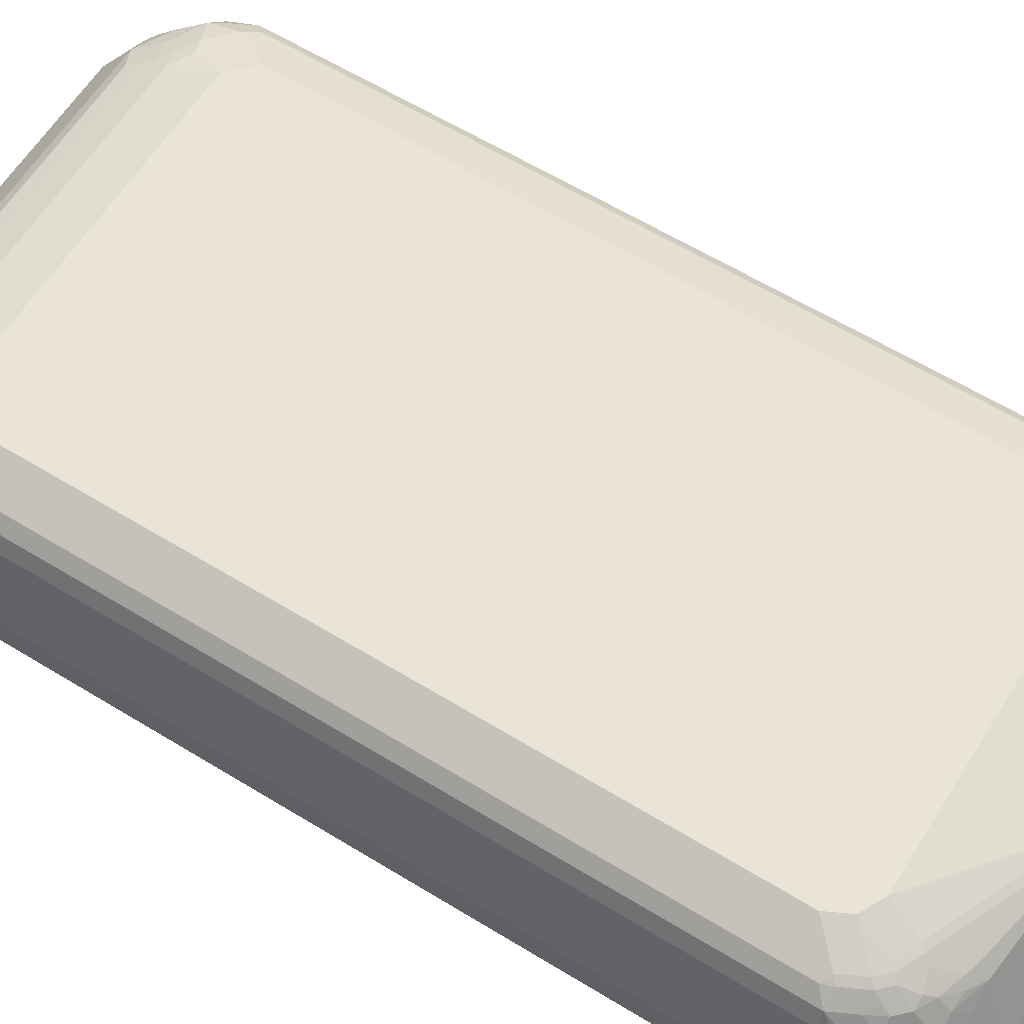
<metadata>
{"format":"obj","ext":"obj","renderer":"f3d","projection":"perspective","resolution":1024,"background":"white","views":[{"elev":61.0,"azim":-58.0,"up":"+Z"}]}
</metadata>
<code>
v -0.4821 -0.7833 -0.08036
v -0.472 -0.7734 -0.1105
v -0.4687 -0.79 -0.1071
v -0.4687 -0.8101 -0.08703
v -0.4754 -0.7967 -0.07365
v -0.477 -0.7833 -0.05773
v -0.4821 -0.7633 -0.06025
v -0.4821 -0.7432 -0.1004
v -0.4687 -0.7499 -0.1272
v -0.4486 -0.8302 -0.1071
v -0.4486 -0.8503 -0.08703
v -0.472 -0.7935 -0.05522
v -0.4553 -0.8369 -0.07365
v -0.4569 -0.7432 0.02259
v -0.462 -0.7231 0.02007
v -0.4821 -0.7231 -0.04018
v -0.4754 -0.7365 -0.1138
v -0.4821 0.7432 -0.1004
v -0.4419 -0.7432 -0.1406
v -0.4519 -0.7734 -0.1306
v -0.4486 -0.79 -0.1272
v -0.4687 0.7365 -0.1272
v -0.4318 -0.8136 -0.1306
v -0.4318 -0.8537 -0.1105
v -0.4118 -0.8738 -0.1105
v -0.4084 -0.8904 -0.08703
v -0.4285 -0.8704 -0.06695
v -0.4352 -0.857 -0.05355
v -0.4519 -0.8336 -0.05522
v -0.4118 -0.7935 0.06529
v -0.4118 -0.7734 0.08536
v -0.4519 -0.7533 0.02511
v -0.4369 -0.7231 0.08284
v -0.4419 -0.703 0.08036
v -0.4821 0.7231 -0.04018
v -0.4754 0.7499 -0.1138
v -0.4821 0.7833 -0.08036
v -0.2611 -0.7833 -0.1607
v -0.4218 -0.7833 -0.1406
v -0.4419 0.7432 -0.1406
v -0.4553 0.8101 -0.1138
v -0.4553 0.7499 -0.1339
v -0.4118 -0.8336 -0.1306
v -0.4185 -0.8002 -0.1373
v -0.3917 -0.8537 -0.1306
v -0.3716 -0.8939 -0.1105
v -0.3883 -0.8904 -0.1071
v -0.3515 -0.914 -0.09039
v -0.3816 -0.9038 -0.08036
v -0.395 -0.8971 -0.07365
v -0.4151 -0.8771 -0.05355
v -0.4118 -0.8738 -0.03514
v -0.4318 -0.8537 -0.03514
v -0.3716 -0.8336 0.06529
v -0.3917 -0.7734 0.1055
v -0.4084 -0.7432 0.1071
v -0.4285 -0.703 0.1071
v -0.4318 -0.7332 0.08536
v -0.4369 -0.6931 0.09039
v -0.4419 0.6829 0.08036
v -0.4369 0.6931 0.09039
v -0.477 0.7332 -0.03011
v -0.4821 0.7633 -0.06025
v -0.4754 0.79 -0.09373
v -0.472 0.7683 -0.1105
v -0.477 0.7935 -0.07029
v -0.4486 0.8503 -0.08036
v -0.4569 0.826 -0.1004
v 0.3013 -0.7833 -0.1607
v -0.06022 -0.8034 -0.1607
v -0.3616 -0.8436 -0.1406
v -0.4218 0.7833 -0.1406
v -0.3616 0.8436 -0.1406
v -0.4519 0.8286 -0.1105
v -0.4519 0.7683 -0.1306
v -0.4352 0.79 -0.1339
v -0.3783 -0.8403 -0.1373
v -0.3682 -0.8704 -0.1272
v -0.3281 -0.9105 -0.1071
v -0.3448 -0.9073 -0.1038
v -0.3214 -0.9241 -0.08036
v -0.3381 -0.9207 -0.07699
v -0.3415 -0.919 -0.05773
v -0.3515 -0.914 -0.05522
v -0.3917 -0.8939 -0.05522
v -0.3917 -0.8738 -0.01504
v -0.3515 -0.8537 0.04518
v -0.3214 -0.8503 0.06695
v -0.3415 -0.8302 0.08703
v -0.3415 -0.8101 0.1071
v -0.3716 -0.7935 0.1055
v -0.3616 -0.7633 0.1281
v -0.3816 -0.7432 0.1281
v -0.3917 -0.7533 0.1155
v -0.4017 -0.703 0.1281
v -0.4084 -0.6829 0.1272
v -0.4285 0.6829 0.1071
v -0.4369 0.7332 0.07029
v -0.477 0.7734 -0.05021
v -0.4695 0.8034 -0.06025
v -0.4495 0.8436 -0.06025
v -0.4569 0.8336 -0.07029
v -0.4285 0.8704 -0.06025
v -0.4084 0.8904 -0.08036
v -0.4118 0.8687 -0.1105
v 0.3013 -0.8034 -0.1607
v 0.3616 0.8436 -0.1406
v 0.4218 0.7833 -0.1406
v 0.4419 0.7432 -0.1406
v -0.3415 -0.8838 -0.1205
v -0.4218 0.806 -0.1356
v -0.3816 0.8461 -0.1356
v -0.3616 0.8704 -0.1272
v -0.3415 0.8838 -0.1205
v 0.3515 0.8939 -0.1155
v 0.3716 0.8537 -0.1356
v -0.4118 0.8286 -0.1306
v -0.4318 0.8085 -0.1306
v 0.3147 -0.9105 -0.1071
v 0.3214 -0.9241 -0.08036
v -0.3214 -0.9241 -0.06025
v -0.3214 -0.9105 -0.03348
v -0.3415 -0.8588 0.04266
v -0.2812 -0.8503 0.08703
v -0.3113 -0.8336 0.0954
v -0.3013 -0.8235 0.1079
v -0.3515 -0.7935 0.1155
v -0.3515 -0.7533 0.1356
v -0.3716 -0.7332 0.1356
v -0.3917 -0.6931 0.1356
v -0.4084 0.6629 0.1272
v -0.4084 0.7231 0.1071
v -0.4285 0.7231 0.08703
v -0.4268 0.7533 0.07029
v -0.4495 0.7633 0.02007
v -0.4695 0.7833 -0.04018
v -0.4495 0.8034 -0.02007
v -0.4268 0.8537 -0.03011
v -0.4369 0.8537 -0.05021
v -0.4067 0.8738 -0.03011
v -0.3867 0.8939 -0.05021
v -0.3842 0.899 -0.06025
v -0.3515 0.919 -0.07029
v -0.3917 0.899 -0.09039
v -0.3816 0.8904 -0.1071
v -0.3917 0.8487 -0.1306
v 0.4419 -0.7432 -0.1406
v 0.4218 -0.7833 -0.1406
v 0.3616 -0.8436 -0.1406
v 0.3415 -0.8838 -0.1205
v 0.4118 0.8136 -0.1356
v 0.4318 0.7935 -0.1356
v 0.4519 0.7533 -0.1356
v 0.4687 0.7432 -0.1272
v -0.3515 0.899 -0.1105
v -0.3415 0.8971 -0.1138
v -0.3214 0.9105 -0.1071
v 0.3214 0.9105 -0.1071
v 0.3816 0.8904 -0.1071
v 0.3816 0.8637 -0.1281
v 0.3482 -0.8971 -0.1138
v 0.3281 -0.9172 -0.09373
v 0.344 -0.919 -0.08036
v 0.3515 -0.919 -0.07029
v 0.3214 -0.9241 -0.06025
v -0.06022 -0.8838 0.1004
v -0.06022 -0.8771 0.1138
v -0.2812 -0.8302 0.1071
v -0.07023 -0.8738 0.1155
v -0.2913 -0.8136 0.1155
v -0.3214 -0.7833 0.1281
v -0.3113 -0.7734 0.1356
v -0.3415 -0.7432 0.1406
v -0.3314 -0.6931 0.1557
v -0.3616 -0.7231 0.1406
v -0.3415 -0.6428 0.1607
v -0.3549 -0.6428 0.154
v -0.3549 0.6227 0.154
v -0.3816 0.6629 0.1406
v -0.3842 0.6829 0.1356
v -0.3842 0.7432 0.1155
v -0.3867 0.7533 0.1105
v -0.4268 0.7734 0.05021
v -0.3867 0.8738 -0.01004
v -0.3867 0.7734 0.09039
v -0.3666 0.8939 -0.03011
v -0.3465 0.914 -0.05021
v -0.344 0.919 -0.06025
v -0.3214 0.9241 -0.06025
v -0.3214 0.9241 -0.08036
v -0.3314 0.919 -0.09039
v -0.3415 0.9114 -0.1004
v 0.4687 -0.7432 -0.1272
v 0.4444 -0.7633 -0.1356
v 0.4244 -0.8034 -0.1356
v 0.3842 -0.8436 -0.1356
v 0.3682 -0.857 -0.1339
v 0.4419 0.8034 -0.1281
v 0.4519 0.8136 -0.1155
v 0.4687 0.7833 -0.1071
v 0.477 0.7633 -0.1029
v 0.4754 0.7432 -0.1138
v 0.3214 0.9241 -0.08036
v 0.3415 0.919 -0.08284
v 0.3917 0.8939 -0.0954
v 0.4118 0.8738 -0.1055
v 0.3917 0.8738 -0.1155
v 0.3666 -0.8939 -0.1105
v 0.3465 -0.914 -0.09039
v 0.3867 -0.8537 -0.1306
v 0.3883 -0.8971 -0.09373
v 0.3616 -0.9114 -0.06025
v 0.3314 -0.919 -0.05021
v 0.3816 -0.9038 -0.08036
v 0.3917 -0.899 -0.07029
v 0.07023 -0.8789 0.1105
v 0.06022 -0.8838 0.1004
v 0.06022 -0.8771 0.1138
v 0.06022 -0.8637 0.1205
v -0.06022 -0.8637 0.1205
v -0.3013 -0.7633 0.1406
v -0.3214 -0.6829 0.1607
v -0.3415 0.6227 0.1607
v -0.344 0.6428 0.1557
v -0.344 0.7231 0.1356
v -0.3465 0.7332 0.1306
v -0.3682 0.7566 0.1138
v -0.3281 0.7767 0.1138
v -0.3465 0.7734 0.1105
v -0.3666 0.7935 0.09039
v -0.3264 0.8939 -0.01004
v -0.3666 0.8336 0.05021
v -0.3264 0.8336 0.07029
v -0.3281 0.9172 -0.04685
v 0.3214 0.9241 -0.06025
v -0.308 0.8971 -0.00667
v -0.2946 0.8904 0.00667
v 0.4754 -0.7432 -0.1138
v 0.477 -0.7533 -0.1105
v 0.4695 -0.8034 -0.1004
v 0.4569 -0.8136 -0.1105
v 0.4469 -0.8336 -0.1105
v 0.4486 -0.7833 -0.1272
v 0.4268 -0.8136 -0.1306
v 0.4519 0.8336 -0.1055
v 0.472 0.7935 -0.0954
v 0.4821 0.7432 -0.1004
v 0.4754 0.7967 -0.08703
v 0.4821 0.7833 -0.08036
v 0.3381 0.9207 -0.06359
v 0.3816 0.9038 -0.08036
v 0.395 0.8971 -0.08703
v 0.4084 0.8904 -0.07365
v 0.4486 0.8503 -0.07365
v 0.4067 -0.8738 -0.1105
v 0.3967 -0.8939 -0.09039
v 0.3415 -0.9114 -0.04018
v 0.4017 -0.8914 -0.06025
v 0.3616 -0.8914 -0.02007
v 0.4084 -0.8904 -0.08036
v 0.3013 -0.8512 0.08036
v 0.2812 -0.8503 0.08703
v 0.2812 -0.8302 0.1071
v 0.3013 -0.79 0.1272
v 0.3013 -0.7633 0.1406
v 0.2812 -0.703 0.1607
v -0.2812 -0.703 0.1607
v -0.3013 0.6629 0.1607
v -0.3238 0.6629 0.1557
v -0.3214 0.7231 0.1406
v -0.3281 0.7365 0.1339
v -0.2879 0.7566 0.1339
v -0.2678 0.7967 0.1138
v -0.308 0.8168 0.09373
v -0.3264 0.8136 0.09039
v -0.2946 0.8302 0.08703
v -0.308 0.8369 0.07365
v 0.308 0.8904 0.00667
v 0.3281 0.9105 -0.03348
v 0.3515 0.914 -0.05021
v 0.4821 -0.7432 -0.1004
v 0.477 -0.7935 -0.09039
v 0.4569 -0.8336 -0.09039
v 0.4486 -0.8503 -0.08036
v 0.4553 0.8369 -0.08703
v 0.472 0.7935 -0.05021
v 0.4821 0.7633 -0.06025
v 0.4687 0.8101 -0.07365
v 0.3917 0.8939 -0.05021
v 0.4051 0.8872 -0.05692
v 0.4285 0.8704 -0.05355
v 0.4452 0.847 -0.05692
v 0.4519 0.8336 -0.05021
v 0.3415 -0.8512 0.06025
v 0.4285 -0.8704 -0.06025
v 0.4118 -0.8789 -0.05021
v 0.4118 -0.8687 -0.03011
v 0.3917 -0.8687 -0.01004
v 0.3415 -0.8302 0.08703
v 0.3113 -0.8387 0.09039
v 0.3415 -0.8101 0.1071
v 0.3214 -0.7658 0.1356
v 0.3415 -0.7432 0.1406
v 0.3214 -0.6829 0.1607
v 0.3013 0.6629 0.1607
v -0.2812 0.7432 0.1406
v -0.2544 0.8101 0.1071
v -0.2611 0.7833 0.1205
v 0.308 0.8302 0.08703
v 0.3682 0.8704 0.00667
v 0.3917 0.8738 -0.01004
v 0.3314 0.8939 -0.01004
v 0.3448 0.9073 -0.03681
v 0.3716 0.8939 -0.03011
v 0.4821 -0.7833 -0.08036
v 0.4569 -0.826 -0.06025
v 0.4519 -0.8286 -0.05021
v 0.4318 0.7533 0.07029
v 0.4519 0.8136 -0.03011
v 0.4419 0.7231 0.06025
v 0.4419 0.6829 0.08036
v 0.4821 0.7231 -0.04018
v 0.4118 0.8738 -0.03011
v 0.4318 0.8537 -0.03011
v 0.3716 -0.8286 0.07029
v 0.3515 -0.8387 0.07029
v 0.4318 -0.8487 -0.03011
v 0.4118 -0.7884 0.07029
v 0.3716 -0.8085 0.09039
v 0.3716 -0.7884 0.1105
v 0.3616 -0.7859 0.1155
v 0.3616 -0.7457 0.1356
v 0.3616 -0.7231 0.1406
v 0.3415 -0.6428 0.1607
v 0.3415 0.6227 0.1607
v 0.3381 0.7198 0.1373
v 0.3214 0.7231 0.1406
v 0.2812 0.7432 0.1406
v 0.2678 0.8101 0.1071
v 0.2611 0.7833 0.1205
v 0.3281 0.79 0.1071
v 0.3314 0.8136 0.09039
v 0.3482 0.8101 0.08703
v 0.3482 0.8302 0.06695
v 0.3716 0.8336 0.05021
v 0.477 -0.7859 -0.06025
v 0.4821 -0.7633 -0.06025
v 0.472 -0.7884 -0.05021
v 0.4318 0.7734 0.05021
v 0.4118 0.7533 0.09039
v 0.4285 0.7298 0.08703
v 0.4318 0.7132 0.09039
v 0.462 0.5022 0.04018
v 0.4285 0.6896 0.1071
v 0.4419 -0.703 0.08036
v 0.4821 -0.7231 -0.04018
v 0.3716 0.7935 0.09039
v 0.4118 -0.7683 0.09039
v 0.3917 -0.7683 0.1105
v 0.3716 -0.7483 0.1306
v 0.3749 -0.7298 0.1339
v 0.395 -0.6896 0.1339
v 0.3816 -0.6829 0.1406
v 0.3549 -0.6495 0.154
v 0.3549 0.616 0.154
v 0.4084 0.6696 0.1272
v 0.3816 0.6629 0.1406
v 0.3917 0.6931 0.1306
v 0.3582 0.6998 0.1373
v 0.3515 0.7332 0.1306
v 0.3113 0.7533 0.1306
v 0.2879 0.77 0.1272
v 0.3515 0.7734 0.1105
v 0.4569 -0.7457 0.02007
v 0.462 -0.7231 0.02007
v 0.4519 -0.7483 0.03011
v 0.3917 0.7533 0.1105
v 0.4084 0.7298 0.1071
v 0.462 0.08032 0.04018
v 0.4118 0.7132 0.1105
v 0.4285 -0.6963 0.1071
v 0.4352 -0.7097 0.09373
v 0.4553 -0.7298 0.03348
v 0.4318 -0.7282 0.09039
v 0.4118 -0.7282 0.1105
v 0.3917 -0.7081 0.1306
v 0.4084 -0.6762 0.1272
v 0.4151 -0.7097 0.1138
v 0.4369 -0.7256 0.08036
f 1 2 3
f 228 274 275
f 228 275 229
f 230 275 232
f 231 233 277
f 231 277 236
f 232 275 233
f 233 276 277
f 233 275 276
f 235 278 279
f 228 273 274
f 235 279 280
f 236 277 276
f 236 276 237
f 237 276 309
f 237 309 278
f 238 281 239
f 239 281 315
f 239 315 282
f 239 282 240
f 240 282 283
f 235 280 250
f 240 283 242
f 228 272 273
f 227 271 228
f 214 256 260
f 215 260 258
f 216 257 261
f 216 261 262
f 216 262 263
f 216 263 218
f 218 263 264
f 218 264 265
f 218 265 219
f 228 271 272
f 219 265 266
f 219 267 220
f 220 267 221
f 223 268 269
f 223 269 224
f 225 270 271
f 225 271 226
f 225 269 268
f 225 268 270
f 226 271 227
f 219 266 267
f 213 257 216
f 240 242 241
f 242 283 284
f 254 292 293
f 254 293 286
f 254 286 288
f 255 260 256
f 257 259 294
f 257 294 261
f 258 260 295
f 258 295 296
f 258 296 297
f 254 291 292
f 258 297 259
f 259 298 325
f 259 325 294
f 260 284 295
f 261 294 299
f 261 299 300
f 261 300 262
f 262 300 263
f 263 300 301
f 263 301 264
f 259 297 298
f 242 244 243
f 253 291 254
f 253 289 290
f 242 284 260
f 242 260 255
f 245 285 248
f 245 248 246
f 245 254 285
f 247 249 287
f 247 287 322
f 247 322 356
f 247 356 347
f 253 290 291
f 247 347 315
f 248 285 254
f 248 254 288
f 248 288 249
f 249 286 287
f 249 288 286
f 250 280 251
f 251 253 252
f 251 280 253
f 253 280 289
f 247 315 281
f 212 259 257
f 212 258 259
f 212 215 258
f 176 223 178
f 176 178 177
f 179 223 180
f 180 223 224
f 180 224 269
f 180 269 225
f 180 225 181
f 181 225 226
f 181 226 182
f 176 268 223
f 182 227 228
f 182 229 275
f 182 275 230
f 182 230 185
f 182 226 227
f 184 231 186
f 184 185 230
f 184 230 232
f 184 232 233
f 184 233 231
f 182 228 229
f 186 231 187
f 176 305 268
f 176 334 335
f 164 215 212
f 165 213 216
f 165 216 217
f 166 217 216
f 166 216 167
f 167 216 218
f 167 218 169
f 169 218 219
f 169 219 220
f 176 335 305
f 169 220 221
f 169 172 170
f 170 172 171
f 173 221 267
f 173 267 222
f 175 222 176
f 176 222 267
f 176 267 266
f 176 266 304
f 176 304 334
f 169 221 172
f 187 234 188
f 187 231 236
f 187 236 234
f 201 248 249
f 201 249 247
f 202 247 281
f 202 281 238
f 203 235 250
f 203 250 204
f 204 250 251
f 204 251 252
f 204 252 205
f 201 246 248
f 205 252 206
f 206 253 254
f 206 254 245
f 208 255 211
f 208 211 209
f 208 210 255
f 210 244 242
f 210 242 255
f 211 255 256
f 211 256 214
f 206 252 253
f 201 247 202
f 200 245 246
f 200 246 201
f 188 234 189
f 189 235 203
f 189 203 190
f 189 234 236
f 189 236 237
f 189 237 278
f 189 278 235
f 190 203 191
f 193 238 239
f 193 239 240
f 193 240 241
f 193 241 242
f 193 242 243
f 193 243 195
f 193 195 194
f 195 243 244
f 195 244 210
f 195 210 196
f 196 210 197
f 198 245 199
f 198 206 245
f 264 301 331
f 264 331 302
f 264 302 265
f 265 302 332
f 334 364 365
f 334 365 335
f 335 365 366
f 335 366 367
f 335 367 368
f 335 368 369
f 336 370 337
f 336 369 368
f 336 368 370
f 334 362 364
f 337 370 371
f 338 371 372
f 338 372 339
f 338 339 340
f 339 372 341
f 341 372 371
f 341 371 373
f 341 373 342
f 342 373 377
f 342 377 357
f 337 371 338
f 343 357 344
f 334 363 362
f 333 362 363
f 321 354 381
f 321 381 355
f 321 355 379
f 321 379 353
f 322 353 379
f 322 379 356
f 323 357 350
f 323 350 324
f 324 350 349
f 333 363 334
f 325 328 358
f 328 348 358
f 329 358 359
f 329 359 330
f 330 359 360
f 330 360 331
f 331 360 332
f 332 360 361
f 332 361 333
f 333 361 362
f 325 358 329
f 344 357 345
f 346 347 375
f 346 375 374
f 360 362 361
f 362 387 364
f 362 386 388
f 362 388 381
f 362 381 387
f 364 387 366
f 364 366 365
f 366 368 367
f 368 380 377
f 360 386 362
f 368 377 370
f 370 373 371
f 374 375 383
f 374 383 389
f 374 389 376
f 376 389 384
f 381 388 385
f 381 385 384
f 381 384 382
f 382 384 389
f 370 377 373
f 359 386 360
f 359 385 386
f 358 385 359
f 346 374 376
f 346 376 348
f 347 356 375
f 348 376 358
f 350 357 377
f 350 377 378
f 350 378 351
f 351 378 354
f 354 378 377
f 354 377 380
f 354 380 368
f 354 368 366
f 354 366 387
f 354 387 381
f 355 381 382
f 355 382 383
f 355 383 375
f 355 375 379
f 356 379 375
f 358 376 384
f 358 384 385
f 321 352 354
f 164 260 215
f 321 353 322
f 318 321 320
f 280 313 314
f 280 314 323
f 280 323 289
f 282 315 284
f 282 284 283
f 284 315 346
f 284 346 316
f 284 316 317
f 284 317 327
f 279 313 280
f 284 327 295
f 286 320 287
f 286 293 324
f 286 324 319
f 286 319 349
f 286 349 318
f 287 320 321
f 287 321 322
f 289 323 290
f 290 323 291
f 286 318 320
f 291 323 324
f 279 312 313
f 278 312 279
f 265 332 303
f 265 303 304
f 265 304 266
f 268 305 338
f 268 338 306
f 268 306 270
f 270 306 272
f 270 272 271
f 272 306 308
f 278 309 310
f 272 308 273
f 273 276 274
f 273 308 340
f 273 340 339
f 273 339 307
f 274 276 275
f 276 307 339
f 276 339 309
f 278 310 311
f 278 311 312
f 273 307 276
f 291 324 292
f 292 324 293
f 294 325 326
f 309 357 343
f 309 343 344
f 309 344 310
f 310 344 311
f 311 323 314
f 311 314 312
f 311 344 345
f 311 345 357
f 311 357 323
f 309 342 357
f 312 314 313
f 316 346 348
f 316 348 317
f 317 348 328
f 317 328 327
f 318 349 350
f 318 350 351
f 318 351 354
f 318 354 352
f 318 352 321
f 315 347 346
f 309 341 342
f 309 339 341
f 306 340 308
f 294 326 299
f 295 297 296
f 295 327 297
f 297 327 328
f 297 328 325
f 297 325 298
f 299 325 329
f 299 329 301
f 299 301 300
f 299 326 325
f 301 329 330
f 301 330 331
f 302 331 332
f 303 332 304
f 304 332 333
f 304 333 334
f 305 335 369
f 305 369 336
f 305 336 337
f 305 337 338
f 306 338 340
f 319 324 349
f 164 214 260
f 164 211 214
f 164 213 165
f 42 75 118
f 42 118 76
f 43 44 77
f 43 77 45
f 44 71 77
f 45 78 46
f 45 77 71
f 45 71 78
f 46 79 80
f 41 75 42
f 46 80 48
f 46 78 79
f 48 79 81
f 48 81 82
f 48 82 49
f 48 80 79
f 49 82 83
f 49 83 50
f 50 83 84
f 50 84 85
f 46 48 47
f 50 85 51
f 41 74 75
f 40 42 76
f 35 61 62
f 35 62 63
f 36 37 64
f 36 64 65
f 36 65 74
f 36 74 41
f 37 63 66
f 37 66 102
f 37 102 67
f 40 76 72
f 37 67 68
f 38 69 106
f 38 106 70
f 38 70 71
f 38 71 39
f 38 40 72
f 38 72 73
f 38 73 107
f 38 107 69
f 39 71 44
f 37 68 64
f 51 85 52
f 52 85 86
f 52 86 54
f 64 74 65
f 66 99 136
f 66 136 100
f 66 100 101
f 66 101 102
f 67 103 104
f 67 104 105
f 67 105 74
f 67 74 68
f 64 68 74
f 67 102 101
f 69 107 108
f 69 108 109
f 69 109 147
f 69 147 106
f 70 106 150
f 70 150 110
f 70 110 71
f 71 110 78
f 72 76 111
f 67 101 103
f 63 99 66
f 62 99 63
f 61 99 62
f 54 87 88
f 54 88 89
f 54 89 90
f 54 90 91
f 54 86 84
f 54 84 87
f 55 91 92
f 55 92 93
f 55 93 94
f 55 94 56
f 56 94 93
f 56 93 95
f 56 95 57
f 57 95 96
f 57 96 131
f 57 131 97
f 57 97 61
f 57 61 59
f 61 97 133
f 61 133 98
f 61 98 99
f 35 60 61
f 72 111 73
f 34 61 60
f 34 57 59
f 6 14 15
f 6 15 7
f 7 15 16
f 8 17 9
f 8 18 36
f 8 36 17
f 9 19 20
f 9 20 23
f 9 23 21
f 6 32 14
f 9 17 36
f 9 22 42
f 9 42 40
f 9 40 19
f 10 21 23
f 10 23 24
f 10 24 11
f 11 24 25
f 11 25 26
f 11 26 27
f 9 36 22
f 11 27 28
f 6 12 32
f 5 13 29
f 1 3 4
f 1 4 11
f 1 11 13
f 1 13 5
f 1 5 6
f 1 6 7
f 1 7 16
f 1 16 35
f 1 35 63
f 5 29 12
f 1 63 37
f 1 18 8
f 1 8 2
f 2 8 9
f 2 9 3
f 3 10 11
f 3 11 4
f 3 9 21
f 3 21 10
f 5 12 6
f 1 37 18
f 11 28 13
f 12 29 30
f 12 30 31
f 26 49 50
f 26 50 51
f 26 51 27
f 27 51 52
f 27 52 53
f 27 53 28
f 28 53 29
f 29 53 30
f 30 54 91
f 26 48 49
f 30 91 55
f 30 53 52
f 30 52 54
f 31 55 56
f 31 56 57
f 31 57 58
f 31 58 32
f 32 58 33
f 33 57 34
f 33 58 57
f 30 55 31
f 26 47 48
f 25 47 26
f 25 46 47
f 12 31 32
f 13 28 29
f 14 32 33
f 14 33 15
f 15 33 34
f 15 34 16
f 16 34 60
f 16 60 35
f 18 37 36
f 19 38 39
f 19 39 23
f 19 23 20
f 19 40 38
f 22 36 41
f 22 41 42
f 23 43 25
f 23 25 24
f 23 39 44
f 23 44 43
f 25 43 45
f 25 45 46
f 34 59 61
f 382 389 383
f 73 111 112
f 73 113 156
f 131 178 223
f 131 223 179
f 131 179 180
f 131 180 181
f 131 181 132
f 132 181 182
f 132 182 133
f 133 182 134
f 134 182 185
f 130 178 131
f 134 185 183
f 134 137 135
f 137 183 138
f 138 184 140
f 138 183 185
f 138 185 184
f 140 184 141
f 141 186 187
f 141 187 188
f 141 188 142
f 134 183 137
f 141 184 186
f 130 177 178
f 130 175 176
f 121 167 122
f 122 167 124
f 124 168 125
f 124 167 169
f 124 169 168
f 125 168 126
f 126 170 171
f 126 171 127
f 126 168 169
f 130 176 177
f 126 169 170
f 127 172 128
f 128 173 222
f 128 222 174
f 128 174 129
f 128 172 221
f 128 221 173
f 129 174 222
f 129 222 175
f 129 175 130
f 127 171 172
f 142 188 143
f 143 188 189
f 143 189 190
f 157 192 191
f 157 191 158
f 158 191 203
f 158 203 204
f 158 204 159
f 159 204 205
f 159 205 206
f 159 206 207
f 159 207 160
f 155 157 156
f 160 207 206
f 161 208 209
f 161 209 162
f 161 197 210
f 161 210 208
f 162 209 163
f 163 209 211
f 163 211 164
f 164 212 257
f 164 257 213
f 160 206 198
f 155 192 157
f 154 238 193
f 154 202 238
f 143 190 191
f 143 191 144
f 144 191 192
f 144 192 145
f 145 192 155
f 147 193 194
f 147 194 195
f 147 195 148
f 148 195 149
f 149 195 196
f 149 196 197
f 149 197 161
f 149 161 150
f 151 198 152
f 152 198 153
f 153 198 154
f 154 198 199
f 154 199 245
f 154 245 200
f 154 200 201
f 154 201 202
f 121 166 167
f 73 112 113
f 121 217 166
f 120 164 165
f 87 123 88
f 88 124 89
f 88 122 124
f 89 124 125
f 89 125 90
f 90 125 126
f 90 126 127
f 90 127 91
f 91 127 92
f 84 86 85
f 92 127 128
f 92 129 93
f 93 129 130
f 93 130 95
f 95 130 96
f 96 130 131
f 97 131 132
f 97 132 133
f 98 133 134
f 98 134 135
f 92 128 129
f 98 135 99
f 83 87 84
f 83 88 123
f 73 156 114
f 73 114 115
f 73 115 116
f 73 116 107
f 74 117 118
f 74 118 75
f 74 105 117
f 76 118 111
f 78 110 79
f 83 123 87
f 79 119 120
f 79 110 150
f 79 150 161
f 79 161 119
f 81 120 165
f 81 165 121
f 81 121 82
f 82 121 83
f 83 121 122
f 83 122 88
f 79 120 81
f 99 135 136
f 100 137 101
f 100 136 135
f 109 154 193
f 109 193 147
f 111 118 117
f 111 117 146
f 111 146 112
f 112 146 113
f 113 145 155
f 113 155 156
f 114 156 115
f 109 153 154
f 115 156 157
f 115 158 159
f 115 159 160
f 115 160 116
f 116 160 198
f 116 198 151
f 119 161 162
f 119 162 120
f 120 162 163
f 120 163 164
f 115 157 158
f 108 153 109
f 108 152 153
f 108 151 152
f 100 135 137
f 101 137 138
f 101 138 139
f 101 139 103
f 103 139 138
f 103 138 140
f 103 140 141
f 103 141 104
f 104 141 142
f 104 142 143
f 104 143 144
f 104 144 105
f 105 144 145
f 105 145 113
f 105 113 146
f 105 146 117
f 106 147 148
f 106 148 149
f 106 149 150
f 107 116 151
f 107 151 108
f 121 165 217
f 385 388 386

</code>
